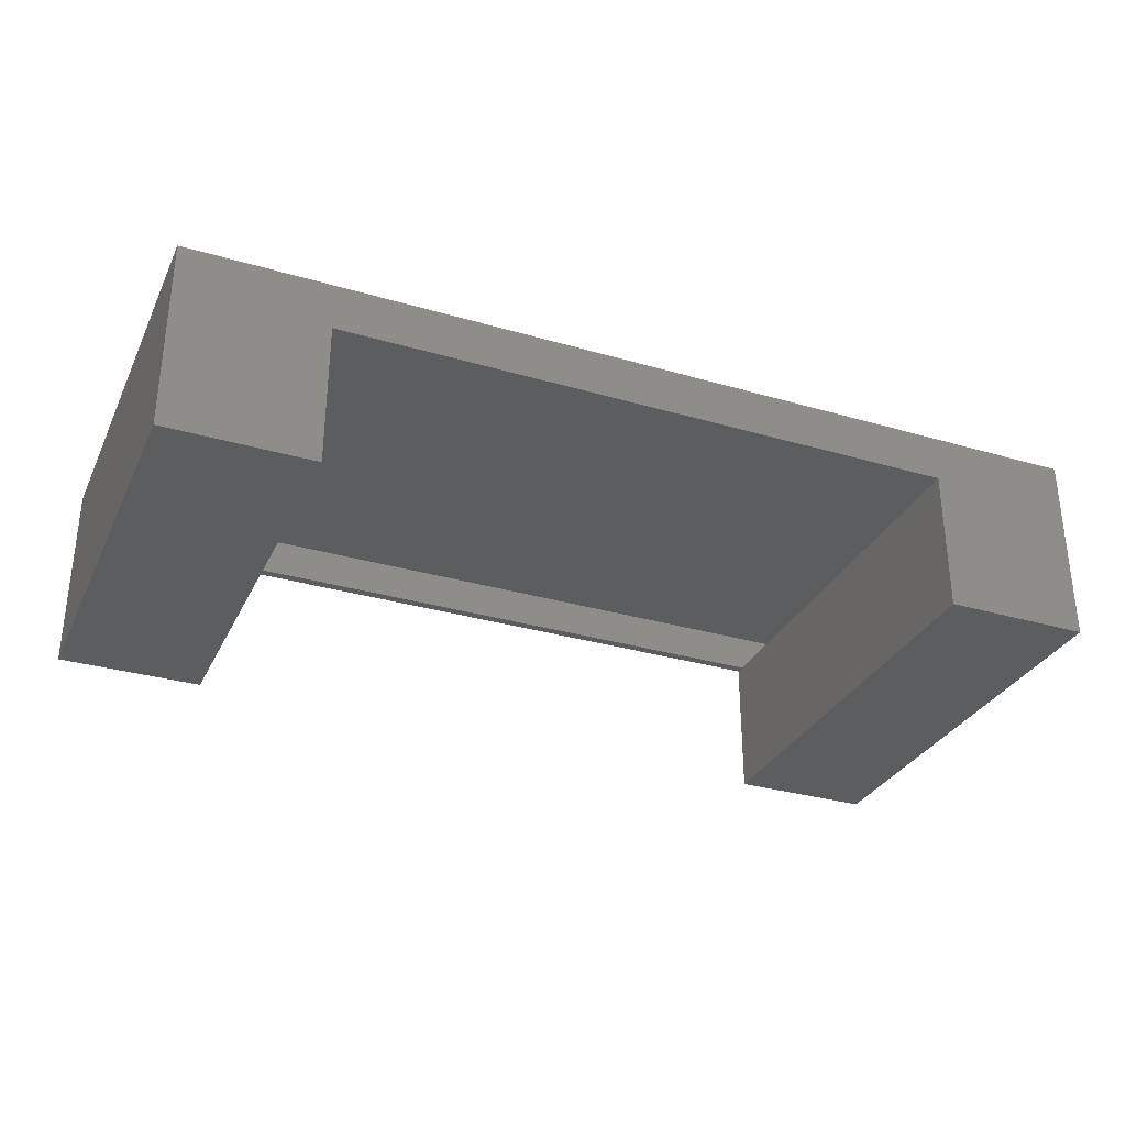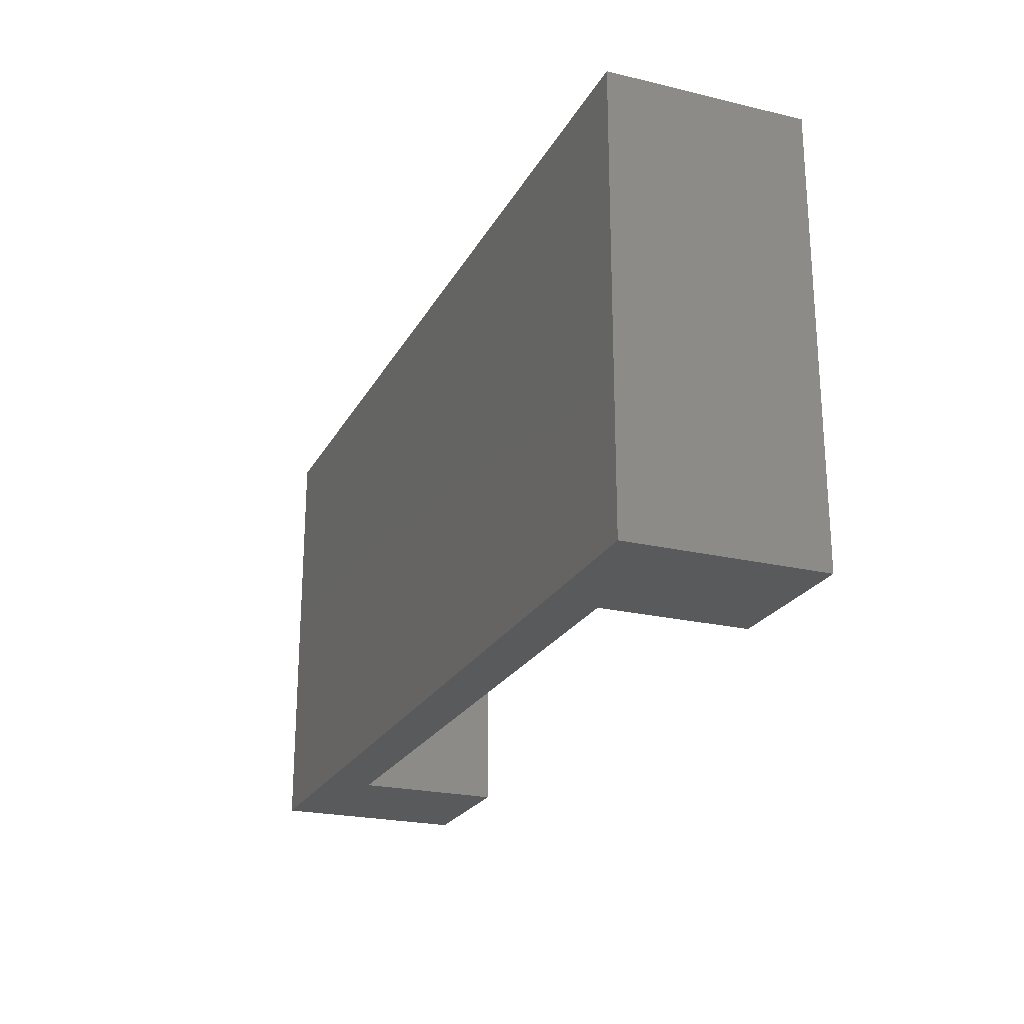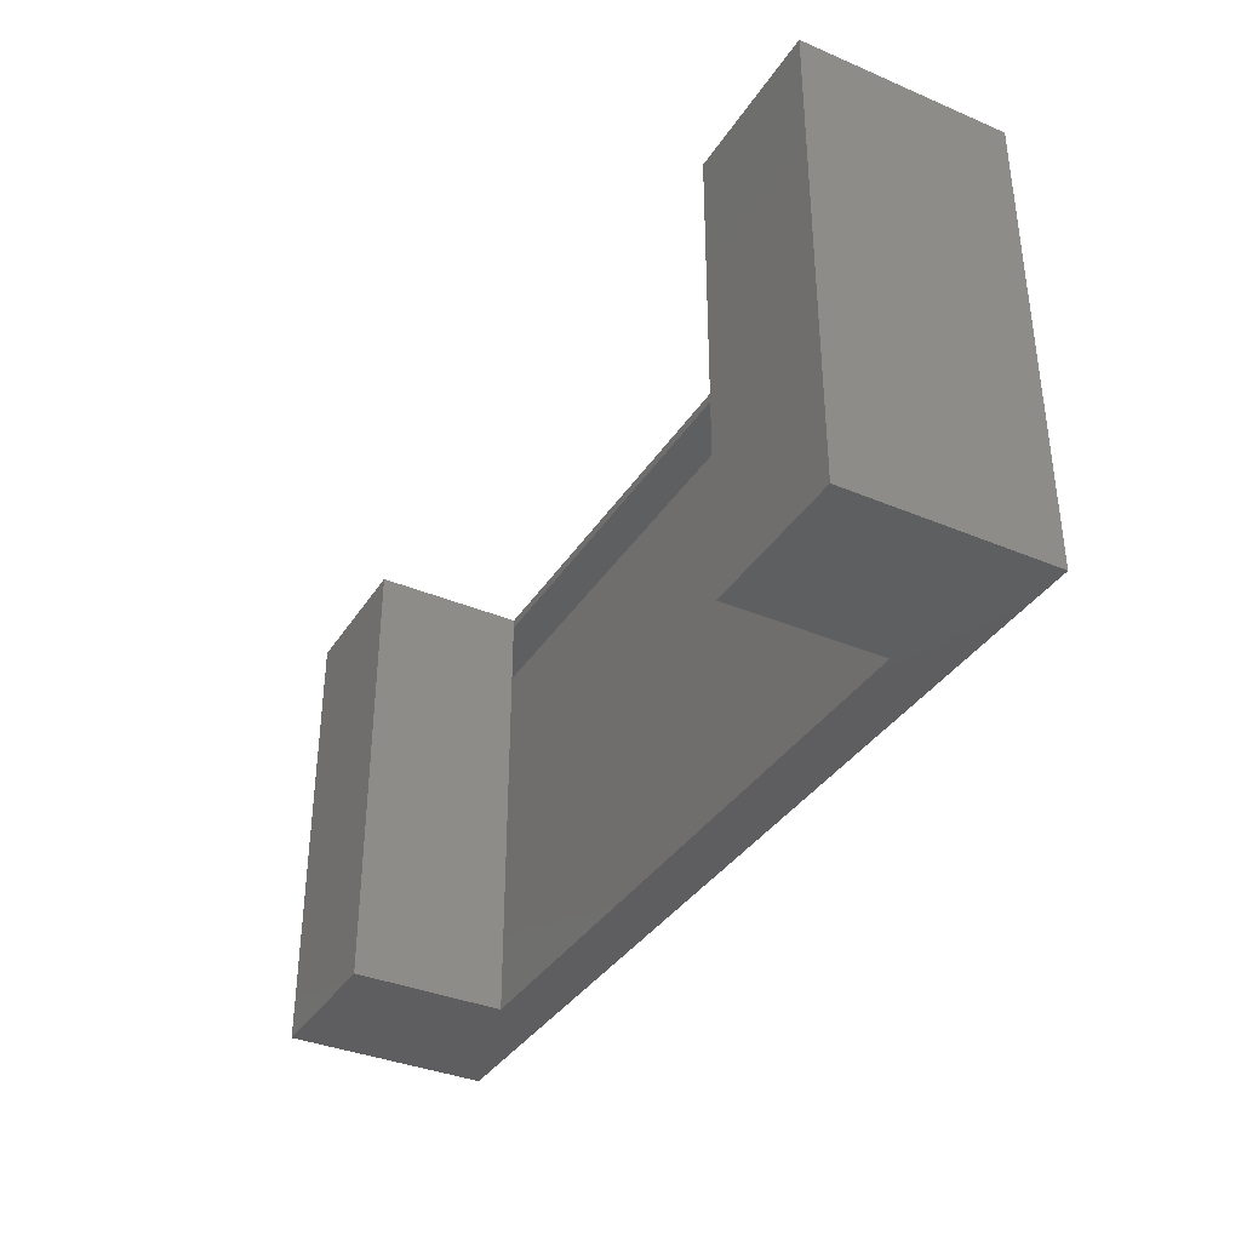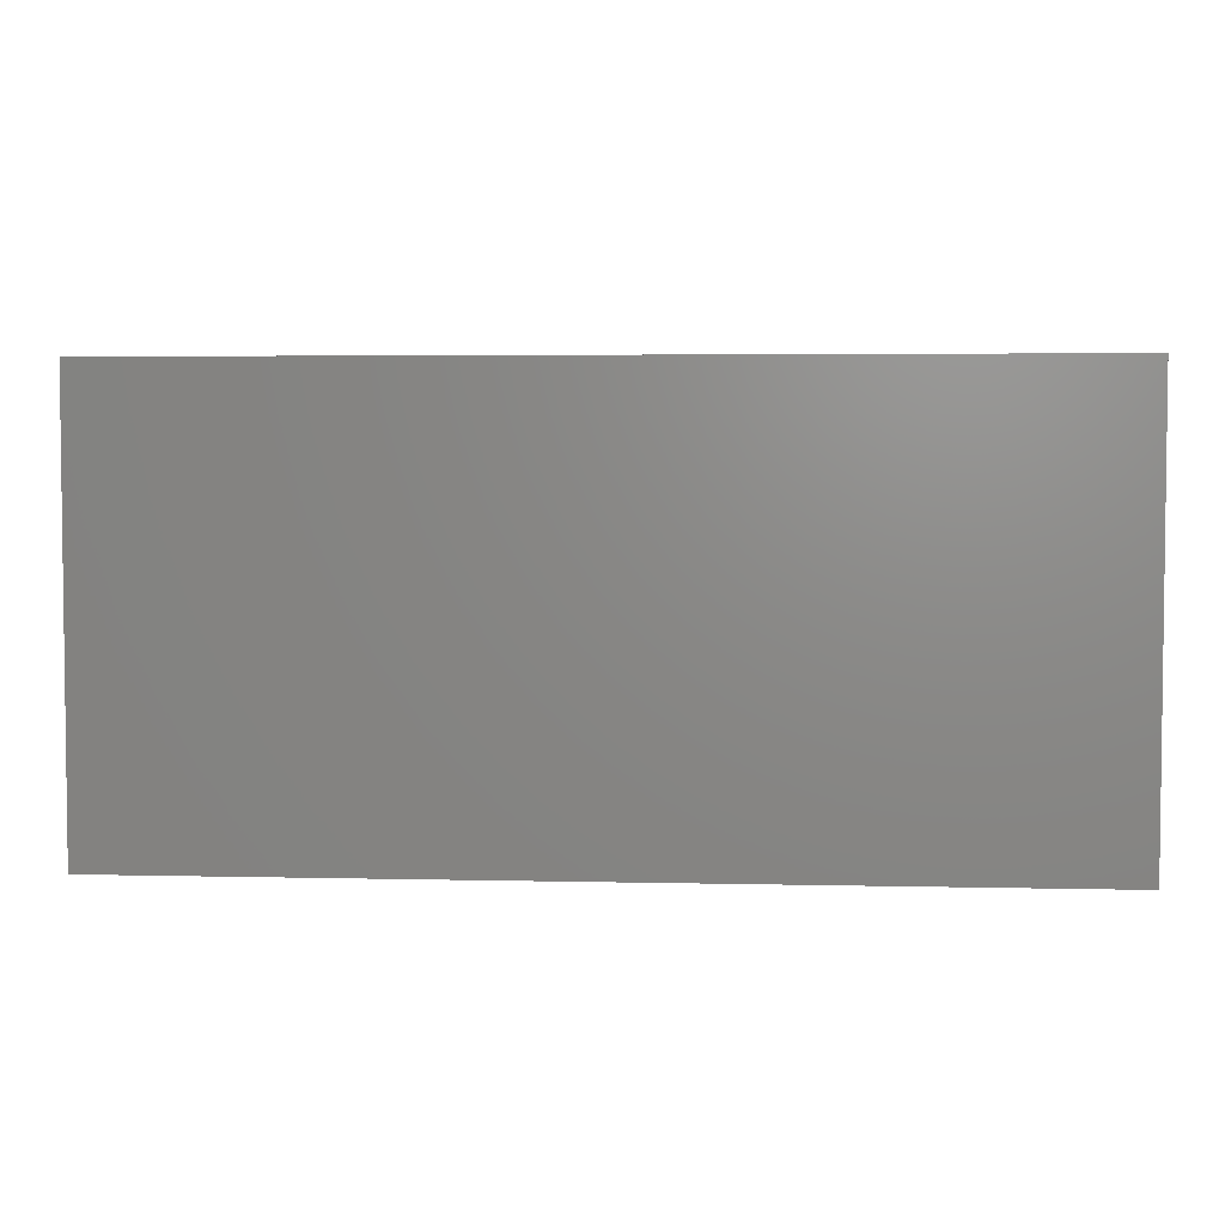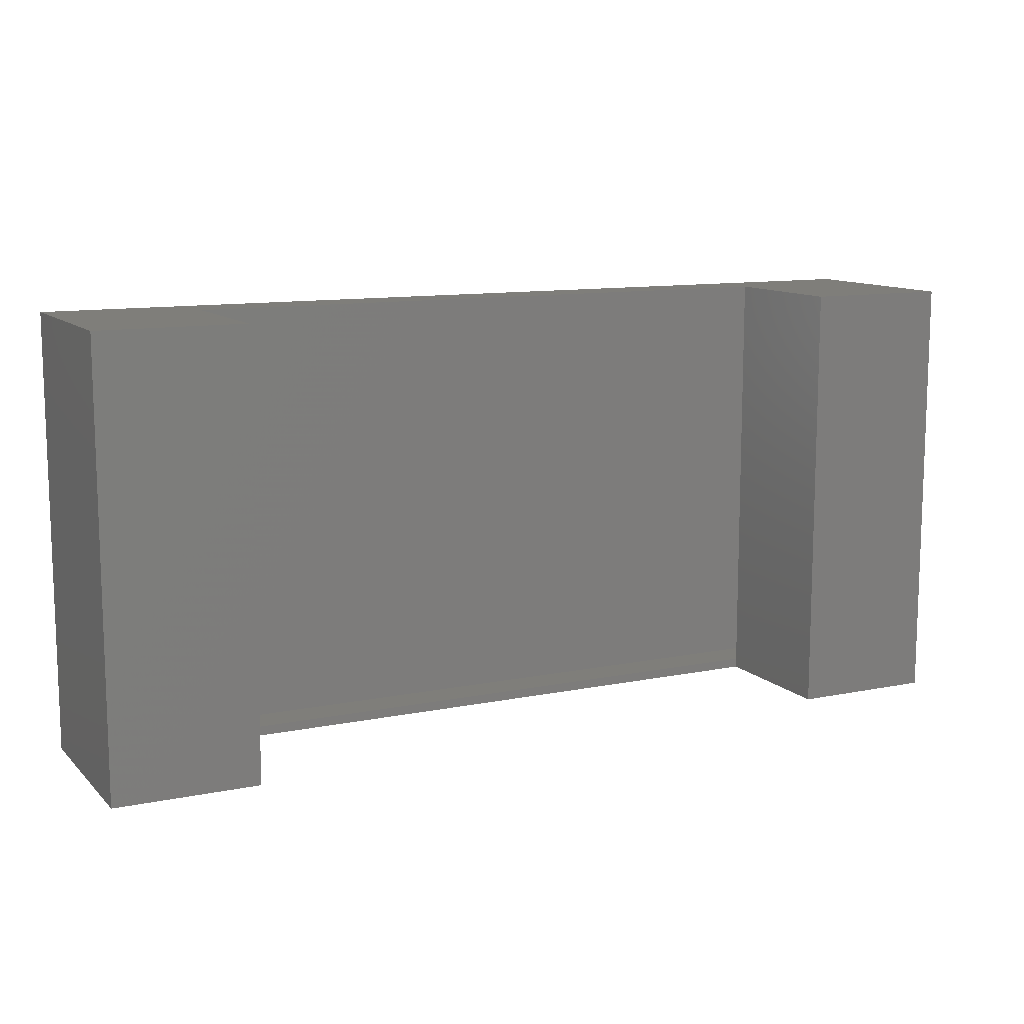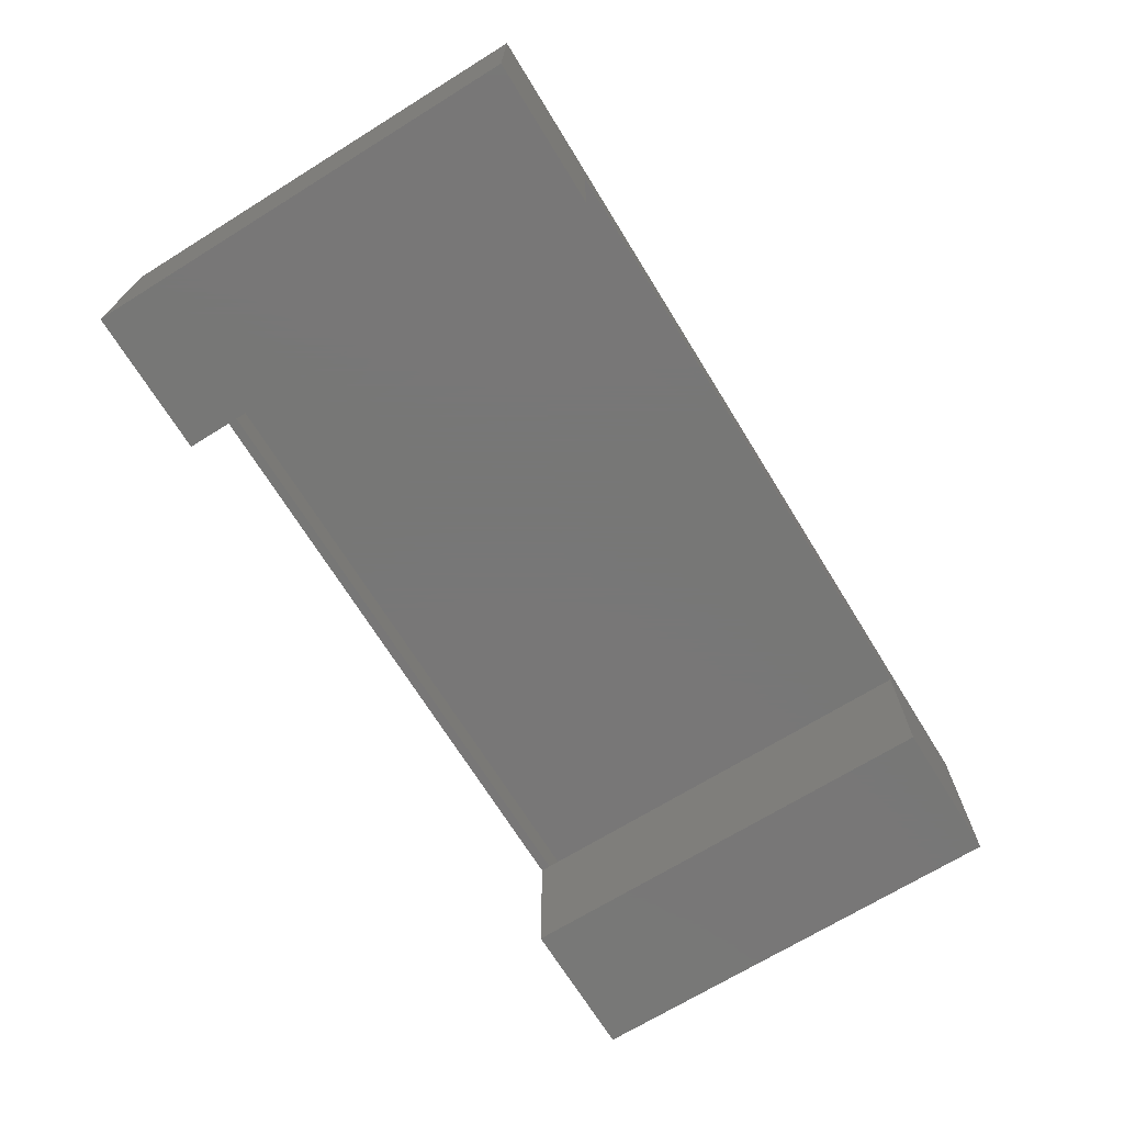
<metadata>
{"format":"stl","ext":"stl","renderer":"f3d","projection":"perspective","resolution":1024,"background":"white","views":[{"elev":-31.4,"azim":-22.5,"up":"+Z"},{"elev":-23.0,"azim":68.0,"up":"+Y"},{"elev":-36.4,"azim":-118.8,"up":"+Y"},{"elev":4.0,"azim":4.4,"up":"+Y"},{"elev":11.4,"azim":153.7,"up":"+Y"},{"elev":-70.0,"azim":-58.3,"up":"+Z"}]}
</metadata>
<code>
# stl→obj: 36 verts, 68 faces
v 0.6316 -0.3516 -0.03783
v 0.6394 -0.3516 -0.03783
v 0.6316 -0.007812 -0.03783
v 0.6394 -0.007812 -0.03783
v 0.1106 -0.3516 -0.03783
v 0.1184 -0.3516 -0.03783
v 0.1106 -0.007812 -0.03783
v 0.1184 -0.007812 -0.03783
v 0.1184 -0.3594 -0.03783
v 0.6316 -0.3594 -0.03783
v 0.1184 6.574e-18 -0.03783
v 0.6316 6.574e-18 -0.03783
v 0.6316 -0.3594 -0.1562
v 0.6316 -2.147e-33 -0.1562
v 0.1184 -4.025e-34 -0.1562
v 0.1184 -0.3594 -0.1562
v 0.6394 -0.007812 -0.1484
v 0.7422 -0.007812 -0.1484
v 0.7422 -0.007812 -0.006168
v 0.007812 -0.007812 -0.006168
v 0.007812 -0.007812 -0.1484
v 0.1106 -0.007812 -0.1484
v 0.7422 -0.3516 -0.006168
v 0.7422 -0.3516 -0.1484
v 0.6394 -0.3516 -0.1484
v 0.007812 -0.3516 -0.006168
v 0.007812 -0.3516 -0.1484
v 0.1106 -0.3516 -0.1484
v 0 -0.3594 -0.1562
v 9.668e-18 -0.3594 0.001645
v 0.75 -0.3594 0.001645
v 0.75 -0.3594 -0.1562
v 9.668e-18 8.765e-18 0.001645
v 0 0 -0.1562
v 0.75 8.765e-18 0.001645
v 0.75 -2.549e-33 -0.1562
f 1 2 3
f 3 2 4
f 5 6 7
f 7 6 8
f 9 6 10
f 10 6 1
f 8 11 3
f 3 11 12
f 13 10 1
f 13 1 3
f 13 3 12
f 13 12 14
f 8 15 11
f 15 8 16
f 16 8 6
f 16 6 9
f 17 18 4
f 4 18 19
f 4 19 3
f 3 19 8
f 8 19 20
f 8 20 7
f 20 21 7
f 7 21 22
f 1 23 2
f 2 23 24
f 2 24 25
f 5 26 6
f 6 26 23
f 6 23 1
f 26 5 27
f 27 5 28
f 25 24 17
f 17 24 18
f 27 28 21
f 21 28 22
f 22 28 7
f 7 28 5
f 4 2 17
f 17 2 25
f 18 24 19
f 19 24 23
f 23 26 19
f 19 26 20
f 20 26 21
f 21 26 27
f 29 16 30
f 30 16 9
f 30 9 31
f 31 9 10
f 31 10 32
f 32 10 13
f 33 15 34
f 15 33 11
f 11 33 35
f 11 35 12
f 12 35 36
f 12 36 14
f 33 34 30
f 30 34 29
f 31 35 30
f 30 35 33
f 36 35 32
f 32 35 31
f 13 14 32
f 32 14 36
f 29 34 16
f 16 34 15

</code>
